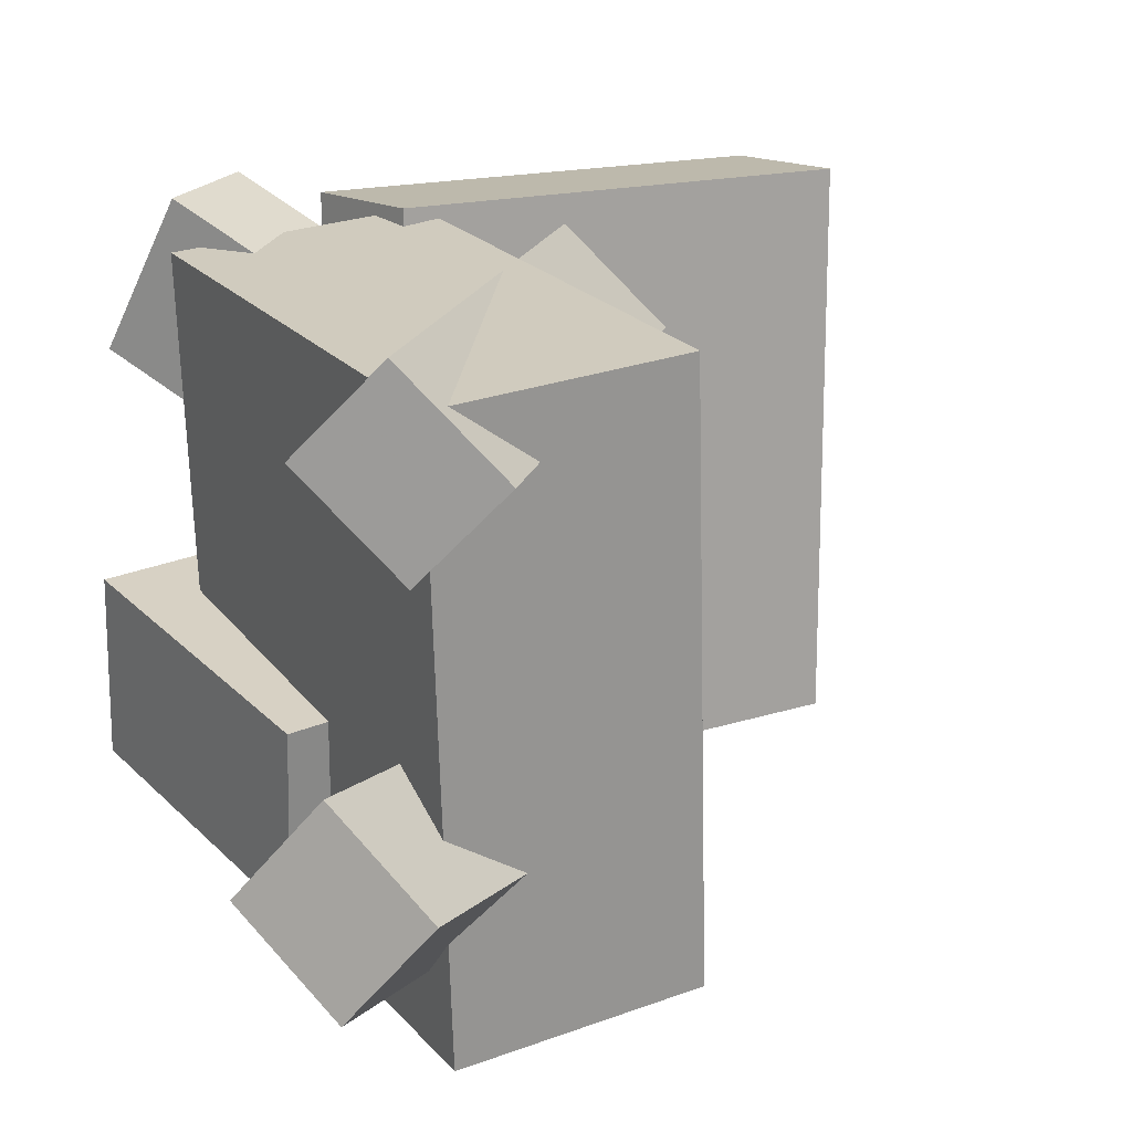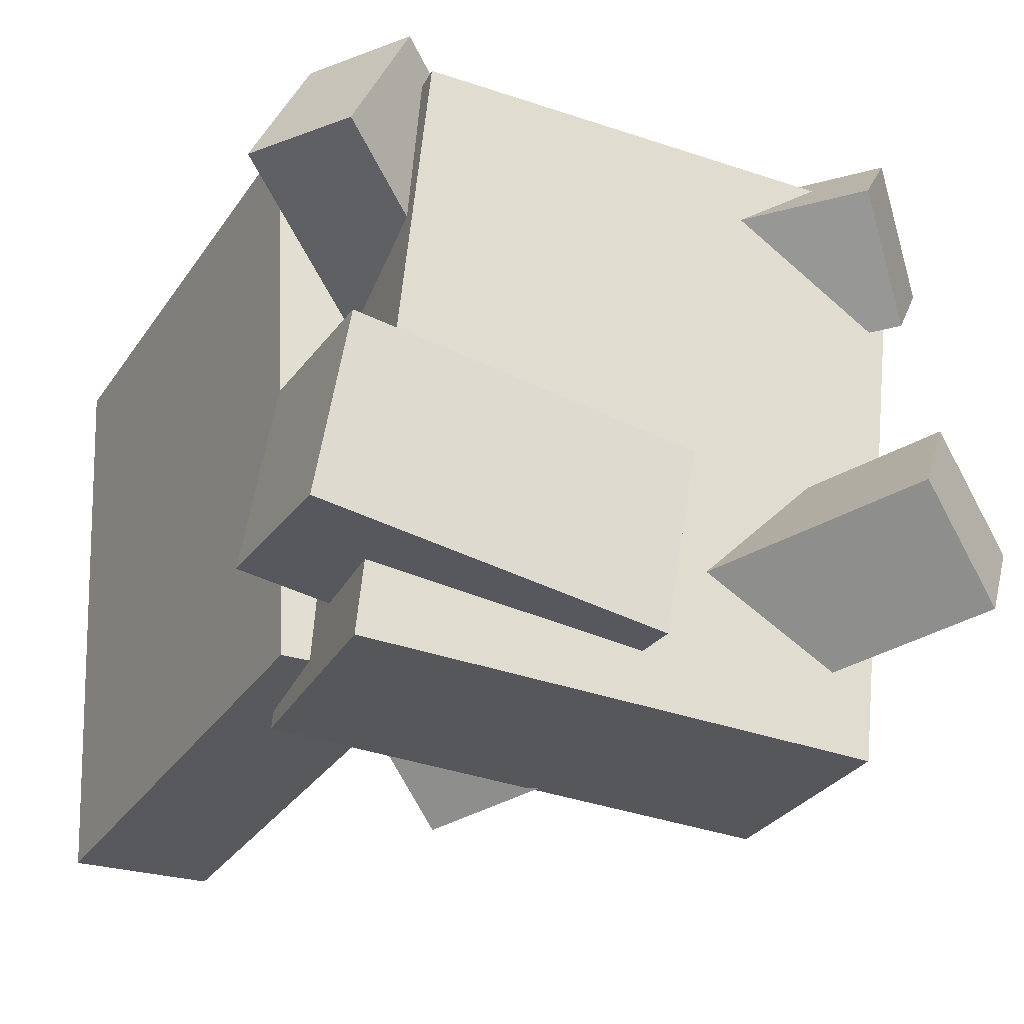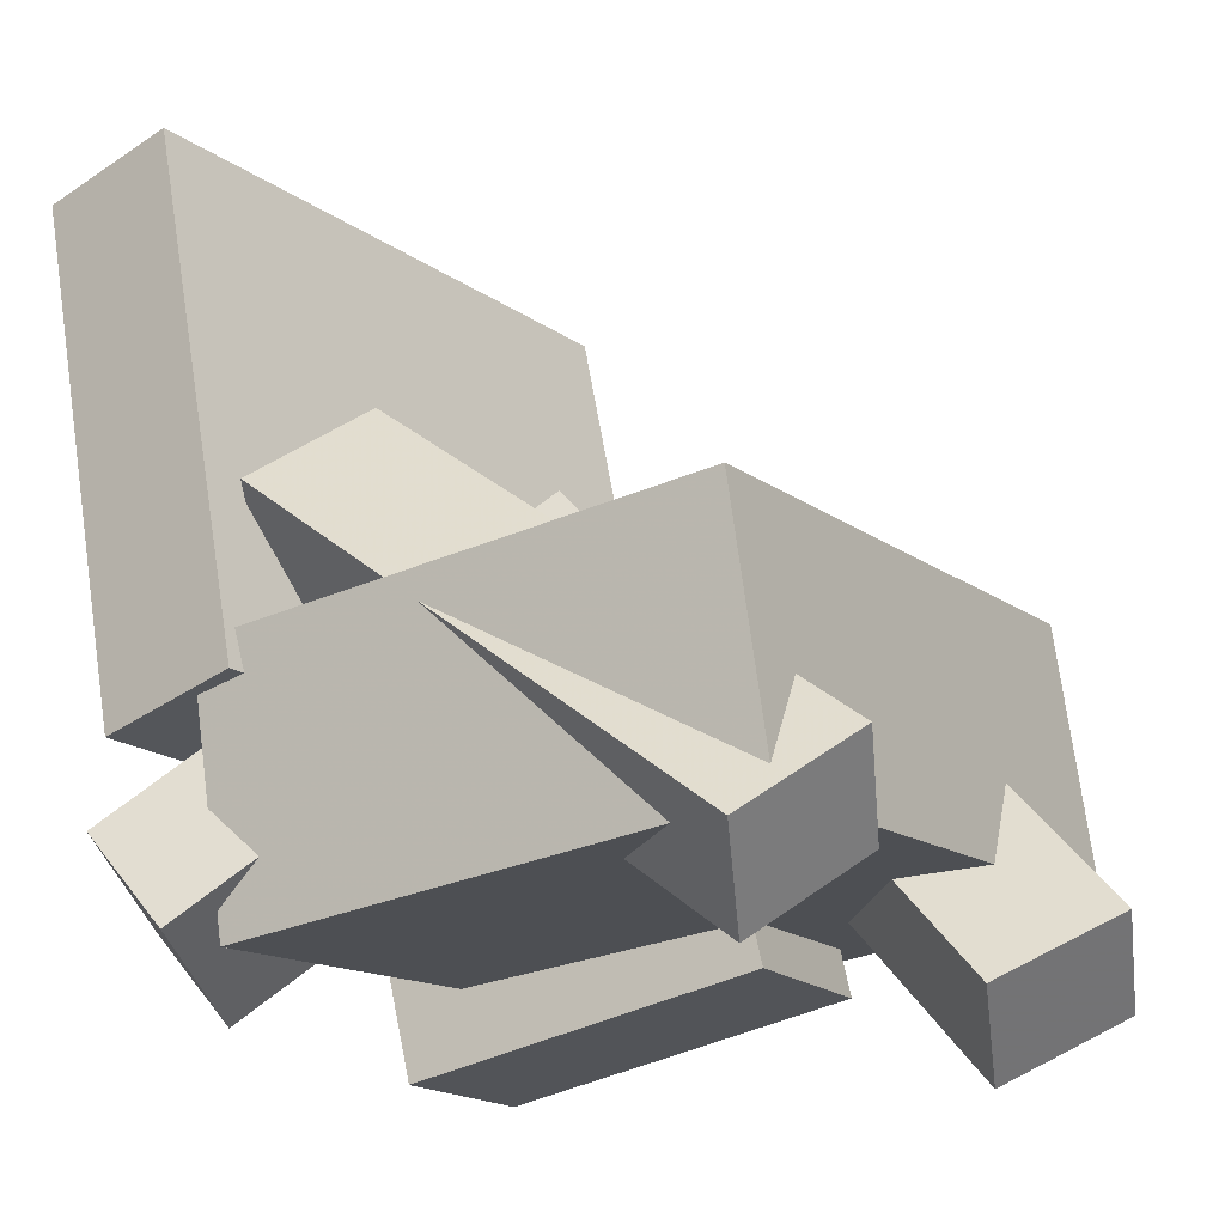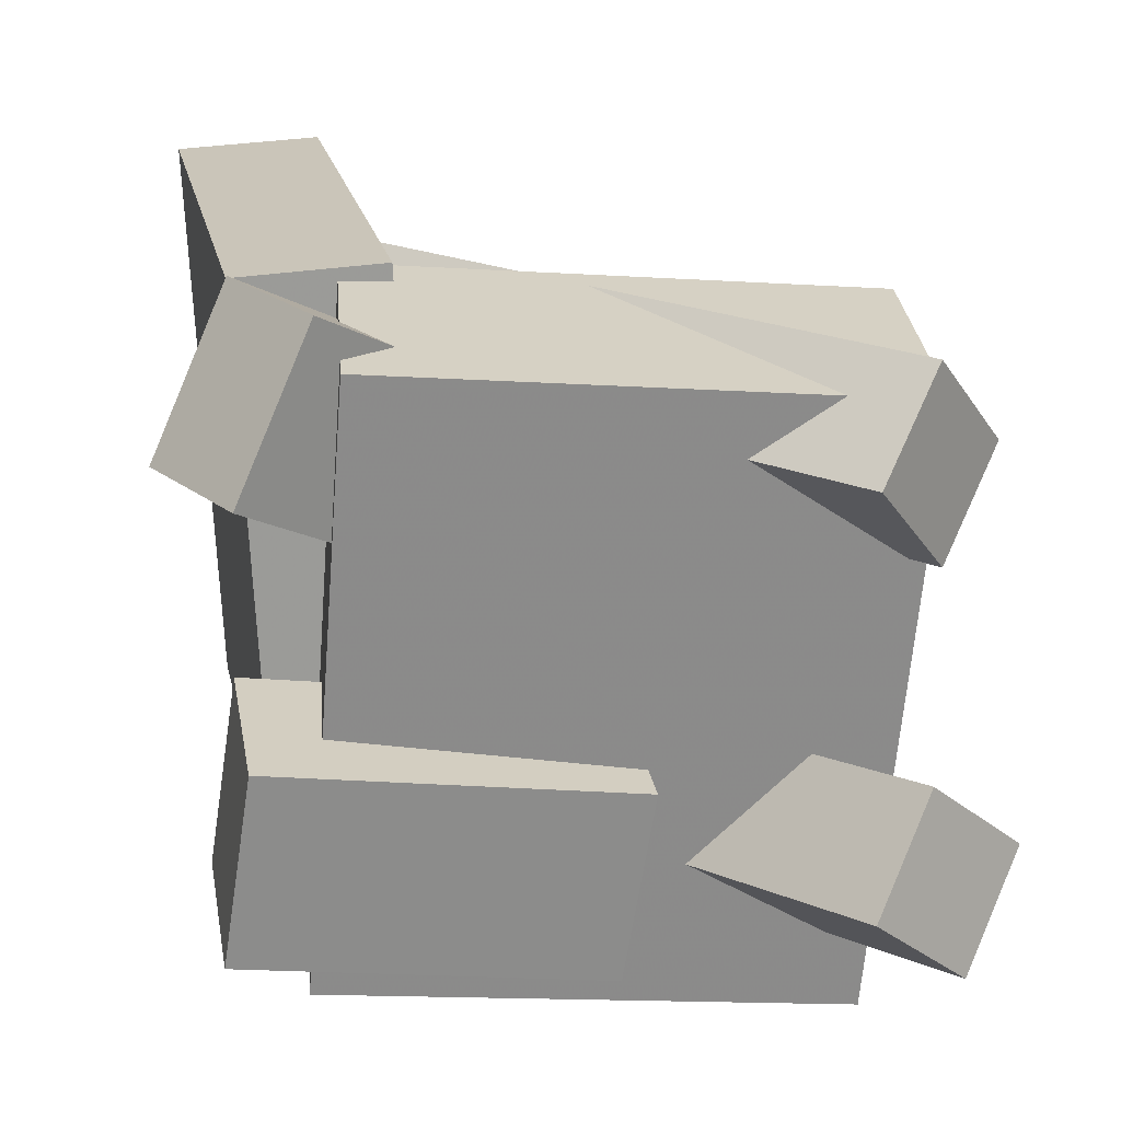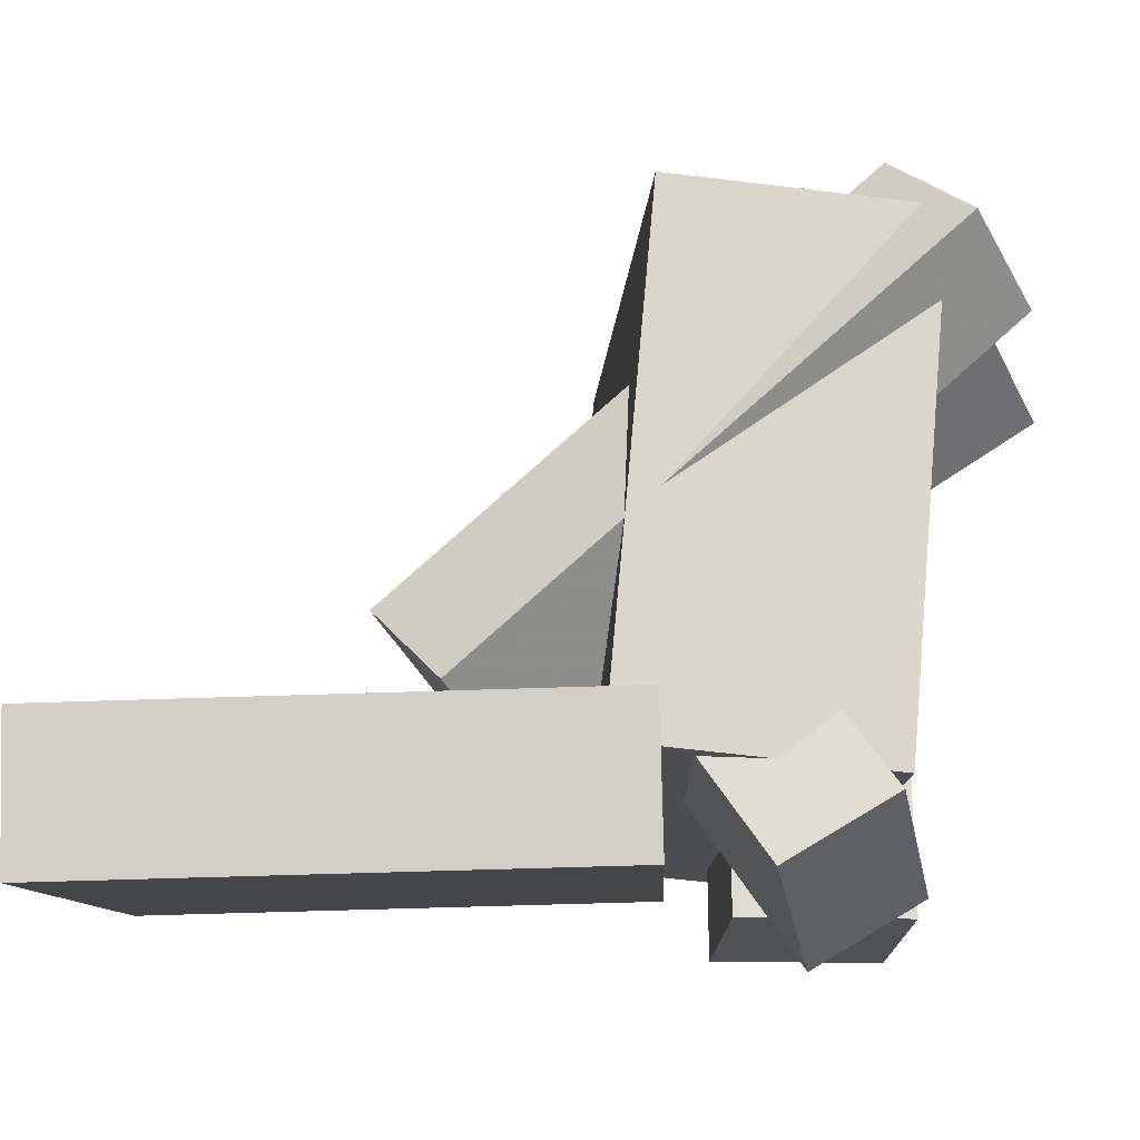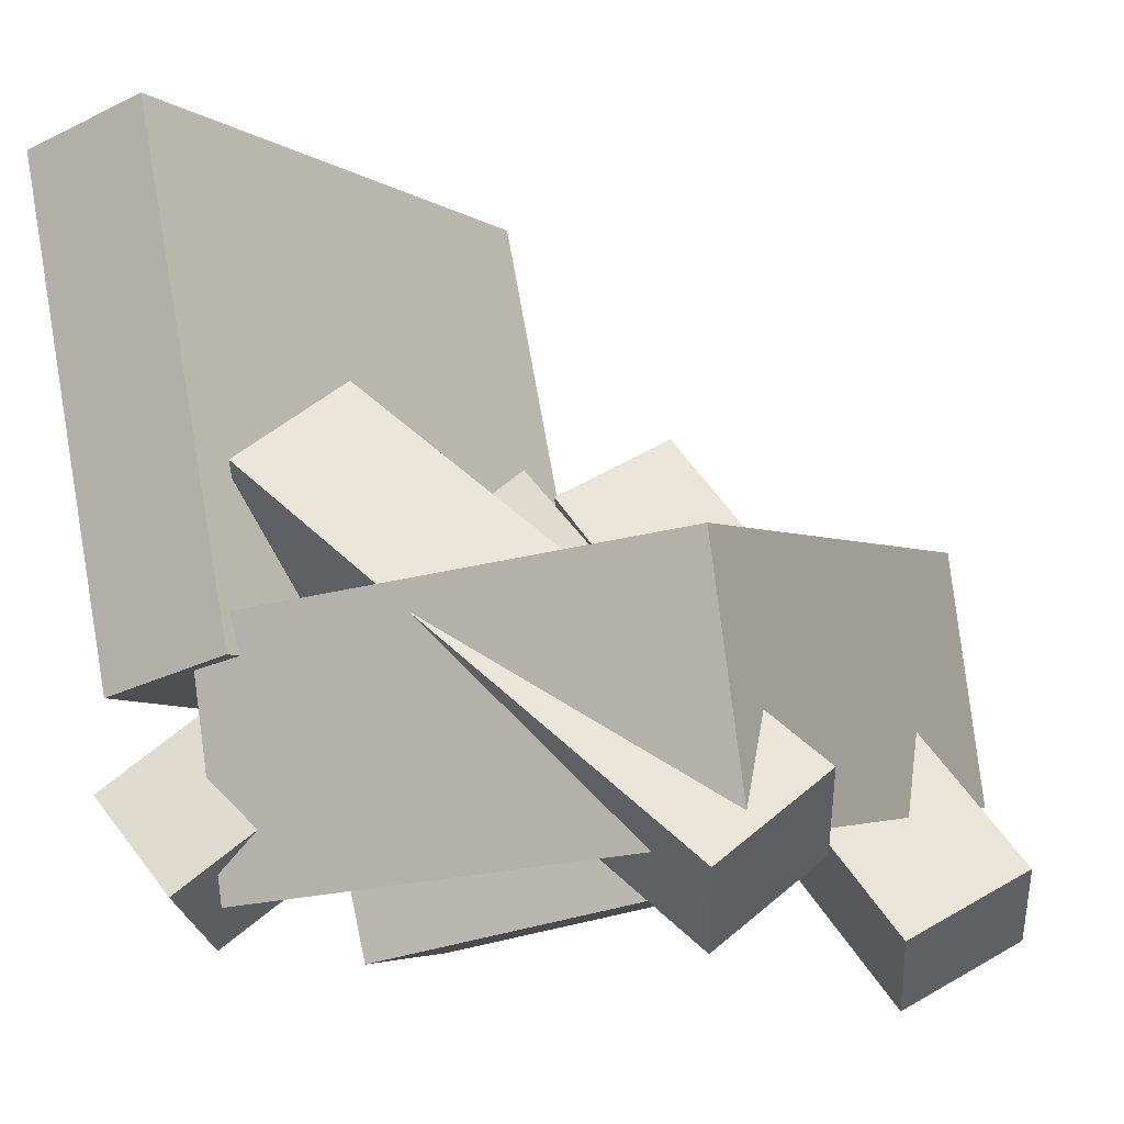
<metadata>
{"format":"obj","ext":"obj","renderer":"f3d","projection":"perspective","resolution":1024,"background":"white","views":[{"elev":17.8,"azim":66.4,"up":"+Z"},{"elev":-29.4,"azim":-15.3,"up":"+Z"},{"elev":-17.9,"azim":36.0,"up":"+Y"},{"elev":22.5,"azim":1.4,"up":"+Z"},{"elev":78.2,"azim":-78.3,"up":"+Z"},{"elev":-6.5,"azim":31.1,"up":"+Y"}]}
</metadata>
<code>
v 0.2162 -0.2053 -0.2566
v 0.2534 -0.2343 0.1924
v -0.1554 -0.2475 -0.2285
v -0.1182 -0.2765 0.2205
v 0.1958 -0.0168 -0.2428
v 0.2331 -0.04577 0.2063
v -0.1758 -0.059 -0.2147
v -0.1386 -0.08798 0.2344
f 1.0 7.0 5.0
f 1.0 3.0 7.0
f 1.0 4.0 3.0
f 1.0 2.0 4.0
f 3.0 8.0 7.0
f 3.0 4.0 8.0
f 5.0 7.0 8.0
f 5.0 8.0 6.0
f 1.0 5.0 6.0
f 1.0 6.0 2.0
f 2.0 6.0 8.0
f 2.0 8.0 4.0
v 0.2523 -0.2432 0.08469
v 0.2066 -0.3032 0.1577
v -0.1112 0.02625 0.0786
v -0.1569 -0.03379 0.1516
v 0.2898 -0.191 0.1512
v 0.2441 -0.251 0.2241
v -0.07363 0.07844 0.1451
v -0.1194 0.0184 0.2181
f 9.0 15.0 13.0
f 9.0 11.0 15.0
f 9.0 12.0 11.0
f 9.0 10.0 12.0
f 11.0 16.0 15.0
f 11.0 12.0 16.0
f 13.0 15.0 16.0
f 13.0 16.0 14.0
f 9.0 13.0 14.0
f 9.0 14.0 10.0
f 10.0 14.0 16.0
f 10.0 16.0 12.0
v -0.1862 -0.148 -0.2002
v -0.2055 -0.1381 0.2381
v -0.2767 0.2411 -0.2129
v -0.296 0.251 0.2253
v -0.08053 -0.1233 -0.1961
v -0.09975 -0.1134 0.2421
v -0.171 0.2659 -0.2089
v -0.1903 0.2757 0.2294
f 17.0 23.0 21.0
f 17.0 19.0 23.0
f 17.0 20.0 19.0
f 17.0 18.0 20.0
f 19.0 24.0 23.0
f 19.0 20.0 24.0
f 21.0 23.0 24.0
f 21.0 24.0 22.0
f 17.0 21.0 22.0
f 17.0 22.0 18.0
f 18.0 22.0 24.0
f 18.0 24.0 20.0
v -0.1824 -0.3067 0.142
v -0.1339 -0.2697 0.2549
v -0.2434 -0.2403 0.1464
v -0.195 -0.2033 0.2593
v 0.04395 -0.08747 -0.02723
v 0.09242 -0.05038 0.08564
v -0.01709 -0.02108 -0.02283
v 0.03138 0.01602 0.09004
f 25.0 31.0 29.0
f 25.0 27.0 31.0
f 25.0 28.0 27.0
f 25.0 26.0 28.0
f 27.0 32.0 31.0
f 27.0 28.0 32.0
f 29.0 31.0 32.0
f 29.0 32.0 30.0
f 25.0 29.0 30.0
f 25.0 30.0 26.0
f 26.0 30.0 32.0
f 26.0 32.0 28.0
v -0.2263 -0.1894 -0.1604
v -0.2042 -0.1942 -0.019
v 0.0283 -0.135 -0.1984
v 0.05042 -0.1398 -0.05696
v -0.2006 -0.3154 -0.1688
v -0.1785 -0.3202 -0.02732
v 0.05396 -0.261 -0.2067
v 0.07609 -0.2659 -0.06529
f 33.0 39.0 37.0
f 33.0 35.0 39.0
f 33.0 36.0 35.0
f 33.0 34.0 36.0
f 35.0 40.0 39.0
f 35.0 36.0 40.0
f 37.0 39.0 40.0
f 37.0 40.0 38.0
f 33.0 37.0 38.0
f 33.0 38.0 34.0
f 34.0 38.0 40.0
f 34.0 40.0 36.0
v -0.1004 -0.02197 -0.1783
v -0.06381 0.02748 -0.1064
v -0.03662 0.0258 -0.2436
v -2.34e-05 0.07525 -0.1717
v 0.2113 -0.3483 -0.1126
v 0.2479 -0.2989 -0.04064
v 0.2751 -0.3006 -0.1779
v 0.3117 -0.2511 -0.1059
f 41.0 47.0 45.0
f 41.0 43.0 47.0
f 41.0 44.0 43.0
f 41.0 42.0 44.0
f 43.0 48.0 47.0
f 43.0 44.0 48.0
f 45.0 47.0 48.0
f 45.0 48.0 46.0
f 41.0 45.0 46.0
f 41.0 46.0 42.0
f 42.0 46.0 48.0
f 42.0 48.0 44.0

</code>
